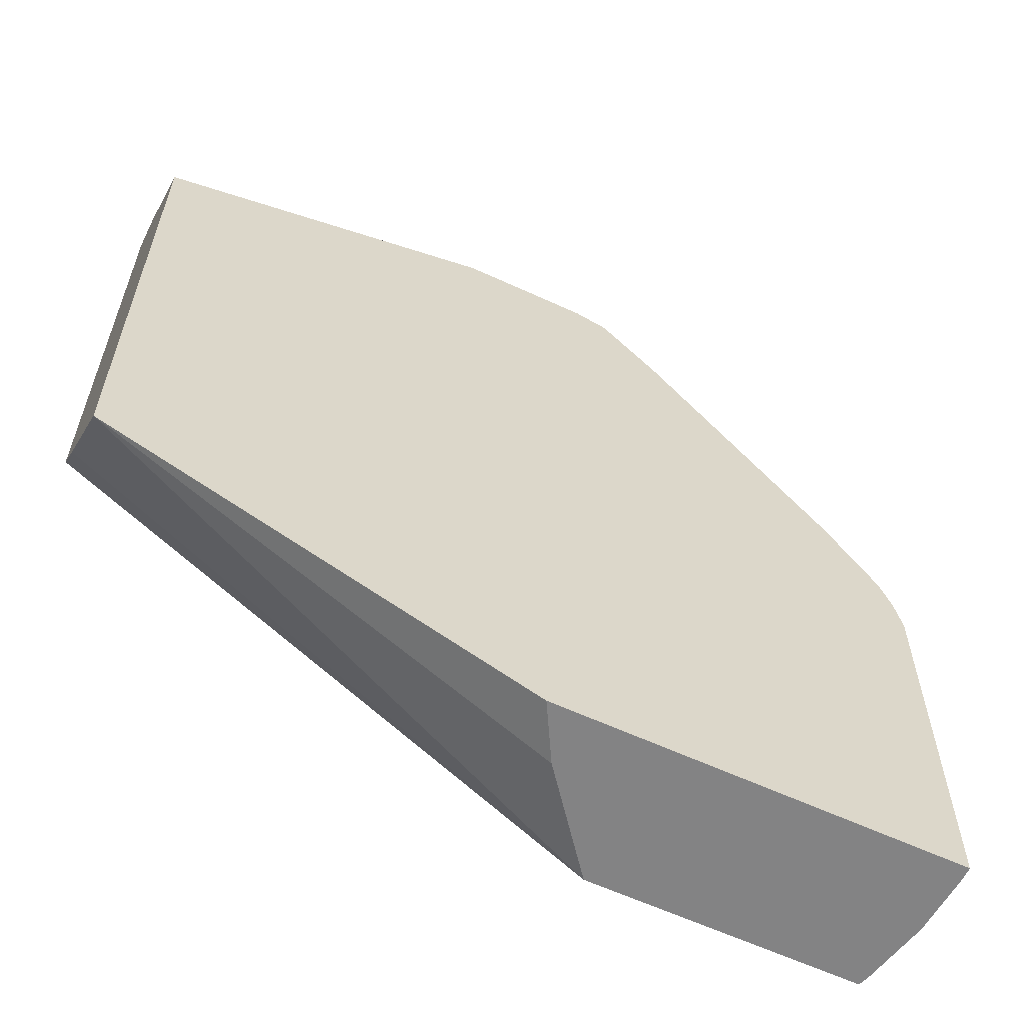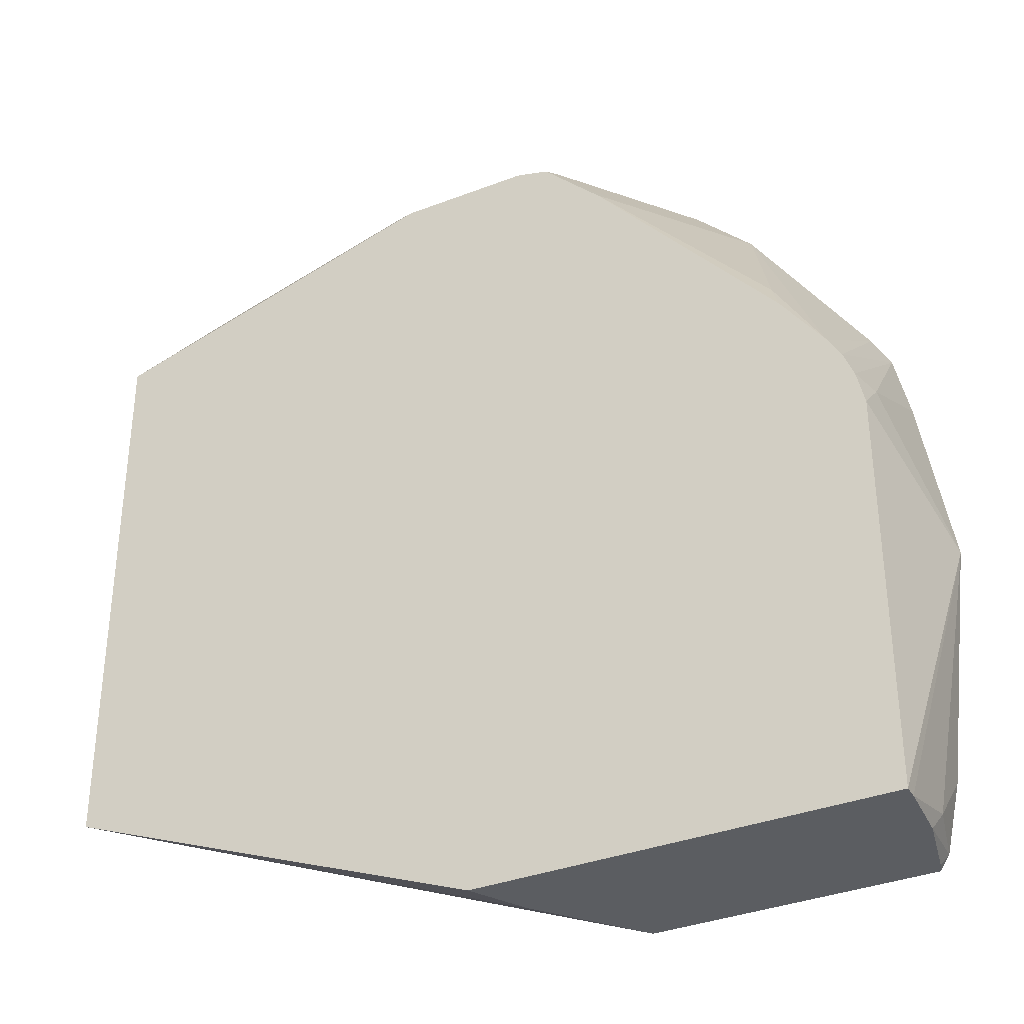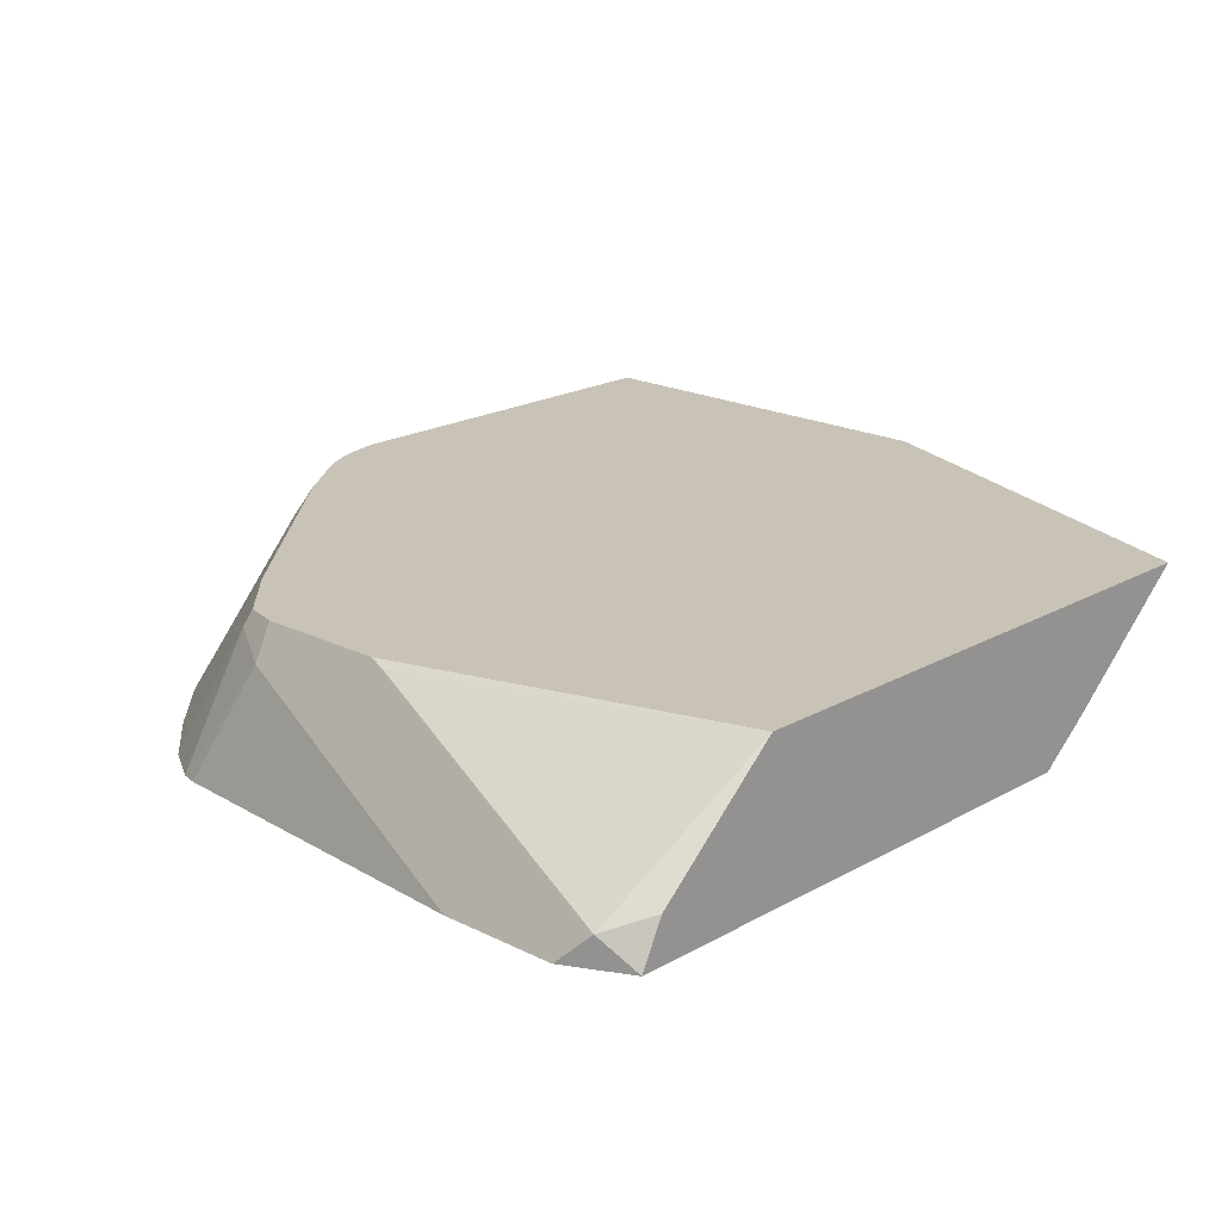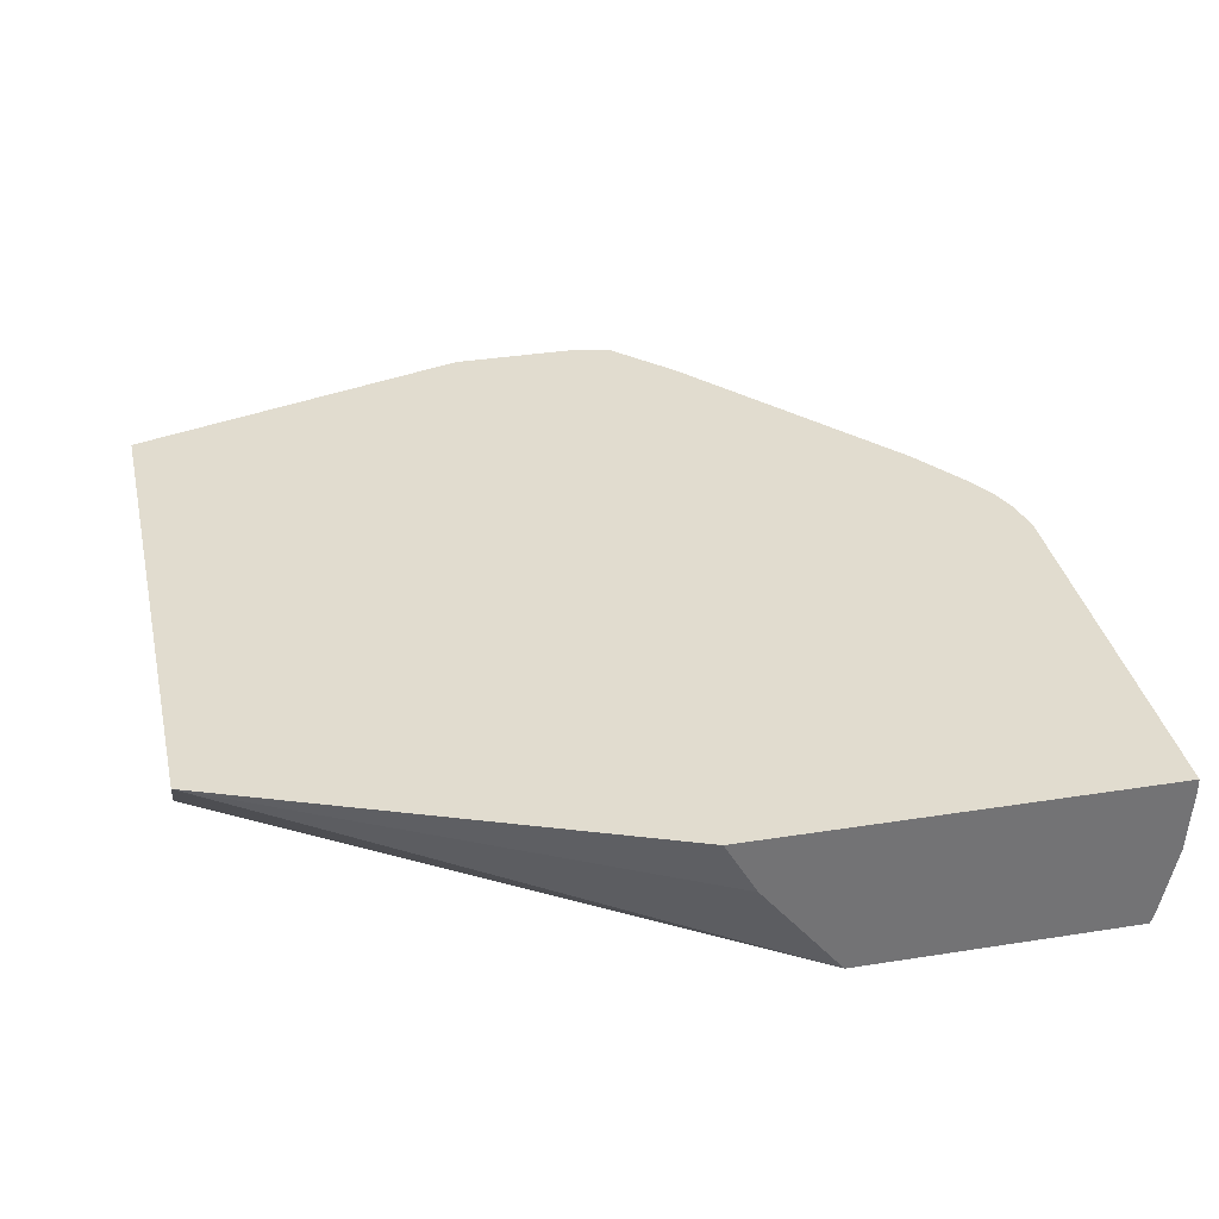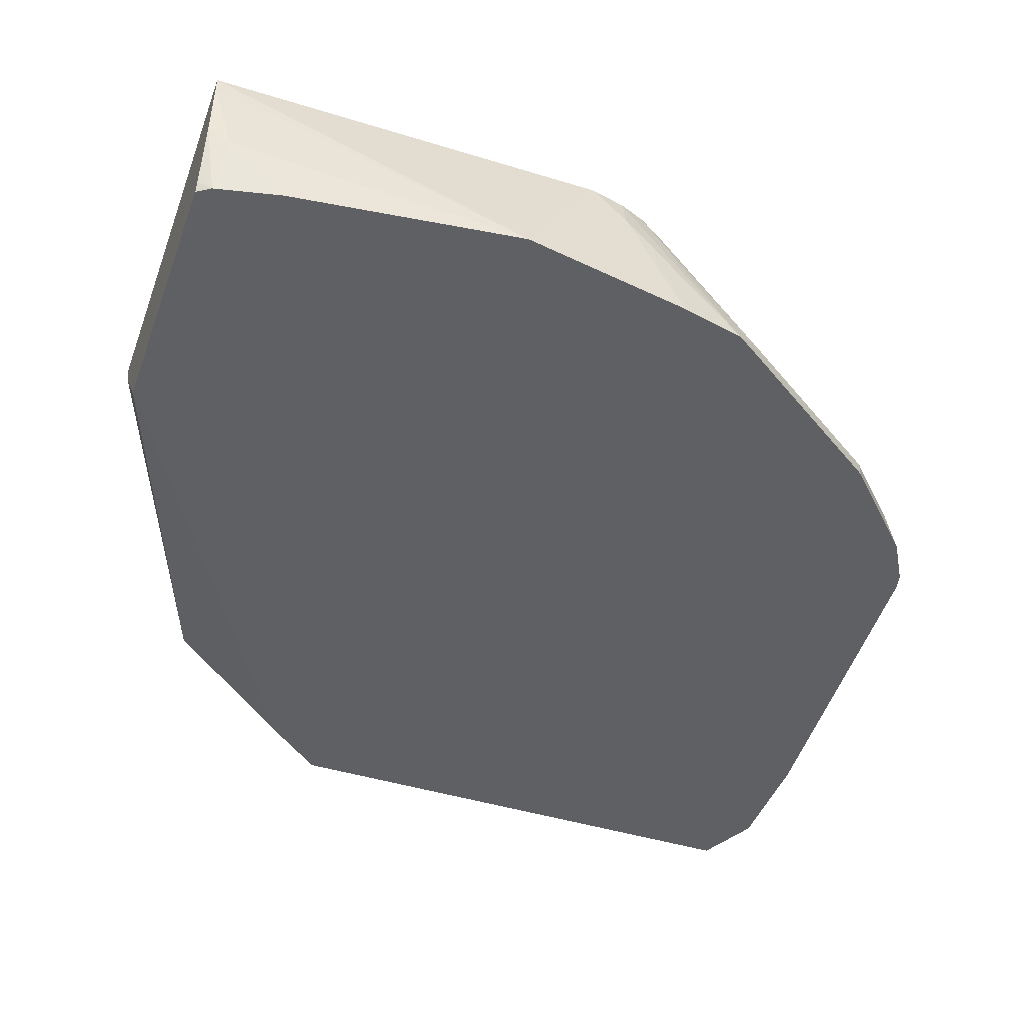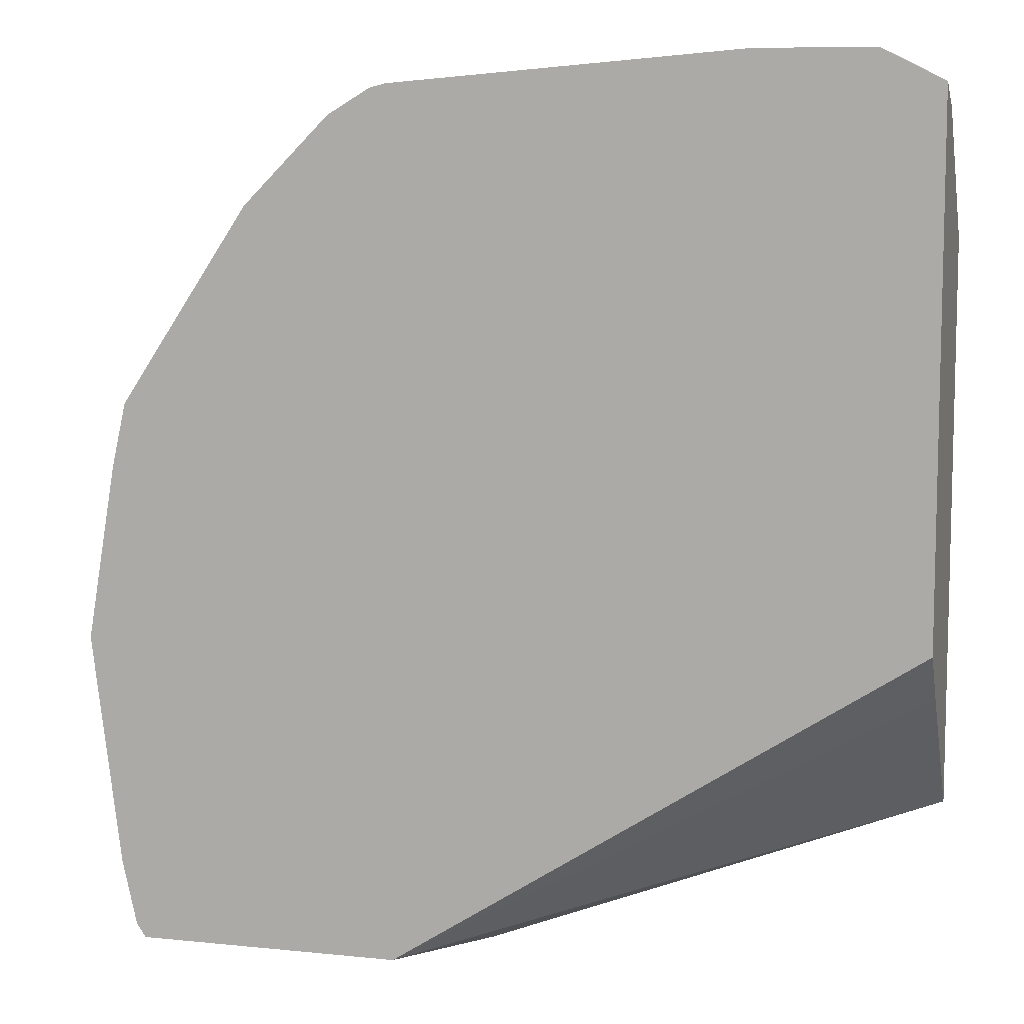
<metadata>
{"format":"obj","ext":"obj","renderer":"f3d","projection":"perspective","resolution":1024,"background":"white","views":[{"elev":-61.2,"azim":-25.2,"up":"+Y"},{"elev":-35.4,"azim":27.0,"up":"+Y"},{"elev":19.4,"azim":-136.7,"up":"+Z"},{"elev":34.4,"azim":-12.1,"up":"+Z"},{"elev":-44.8,"azim":70.3,"up":"+Z"},{"elev":8.6,"azim":-164.5,"up":"+Y"}]}
</metadata>
<code>
v 0.3308 0.02007 0.06028
v 0.3208 -0.0875 0.1122
v 0.3208 -0.0875 0.1075
v 0.3208 -0.0802 0.08021
v 0.3208 -0.06027 0.06028
v 0.3208 0.08007 0.06028
v 0.3208 0.06017 0.1003
v 0.3208 0.04823 0.1122
v 0.1833 -0.0875 0.1122
v 0.3192 -0.0875 0.08668
v 0.3158 -0.08276 0.06028
v 0.3205 0.08124 0.06028
v 0.3181 0.06017 0.1122
v 0.3158 0.1026 0.06028
v 0.03881 -0.03148 0.1122
v 0.1938 -0.0875 0.09357
v 0.3151 -0.0875 0.06899
v 0.3139 -0.0875 0.06398
v 0.3157 -0.08285 0.06028
v 0.3147 0.06909 0.1122
v 0.3108 0.1103 0.06028
v 0.3108 0.1103 0.06517
v 0.03881 -0.03121 0.1119
v 0.2203 -0.0875 0.06028
v 0.03881 0.1601 0.1122
v 0.3126 -0.0875 0.06028
v 0.3101 0.07675 0.1122
v 0.2707 0.1704 0.06028
v 0.2707 0.1704 0.06517
v 0.03881 0.01251 0.07395
v 0.03881 0.02939 0.06028
v 0.1561 0.1945 0.1122
v 0.1504 0.1955 0.1103
v 0.05015 0.2155 0.07018
v 0.03881 0.2024 0.07509
v 0.2951 0.09764 0.1122
v 0.2907 0.1103 0.1053
v 0.2409 0.2002 0.06028
v 0.2506 0.1905 0.06517
v 0.2118 0.1917 0.1122
v 0.2339 0.1738 0.1069
v 0.2318 0.1717 0.1122
v 0.03881 0.2098 0.06028
v 0.2005 0.1945 0.1122
v 0.1604 0.2005 0.1003
v 0.06004 0.2205 0.06028
v 0.06016 0.2139 0.07352
v 0.04684 0.2139 0.06028
v 0.03881 0.2038 0.07228
v 0.2405 0.2005 0.06028
v 0.2139 0.1938 0.1069
v 0.2005 0.2005 0.1003
v 0.1003 0.2205 0.06028
v 0.2262 0.209 0.06028
v 0.2205 0.2105 0.06028
f 22 29 27
f 23 30 24
f 24 30 31
f 25 32 33
f 28 38 29
f 25 34 35
f 27 29 37
f 27 37 36
f 29 38 39
f 25 33 34
f 21 29 22
f 15 43 31
f 20 22 27
f 18 26 19
f 15 30 23
f 15 31 30
f 15 49 43
f 15 35 49
f 15 25 35
f 15 24 16
f 15 23 24
f 29 39 40
f 14 22 20
f 21 28 29
f 29 40 41
f 36 37 42
f 29 42 37
f 14 21 22
f 52 55 53
f 52 54 55
f 51 54 52
f 50 54 51
f 45 53 46
f 45 52 53
f 44 51 52
f 40 42 41
f 40 51 44
f 39 51 40
f 29 41 42
f 38 51 39
f 34 49 35
f 34 43 49
f 34 48 43
f 34 46 48
f 34 47 46
f 32 34 33
f 32 47 34
f 32 46 47
f 32 45 46
f 32 52 45
f 32 44 52
f 38 50 51
f 13 14 20
f 1 46 53
f 11 17 18
f 1 8 2
f 1 7 8
f 1 6 7
f 1 12 6
f 1 14 12
f 1 21 14
f 1 28 21
f 1 38 28
f 1 50 38
f 1 54 50
f 1 55 54
f 1 53 55
f 1 48 46
f 1 43 48
f 1 31 43
f 11 18 19
f 1 26 24
f 1 19 26
f 1 11 19
f 1 5 11
f 1 4 5
f 1 3 4
f 1 2 3
f 2 9 16
f 2 16 24
f 1 24 31
f 2 26 18
f 2 24 26
f 10 17 11
f 9 15 16
f 7 14 13
f 7 12 14
f 6 12 7
f 4 10 11
f 4 11 5
f 3 10 4
f 2 15 9
f 2 25 15
f 7 13 8
f 2 8 13
f 2 44 32
f 2 40 44
f 2 42 40
f 2 36 42
f 2 27 36
f 2 20 27
f 2 18 17
f 2 13 20
f 2 10 3
f 2 17 10
f 2 32 25

</code>
